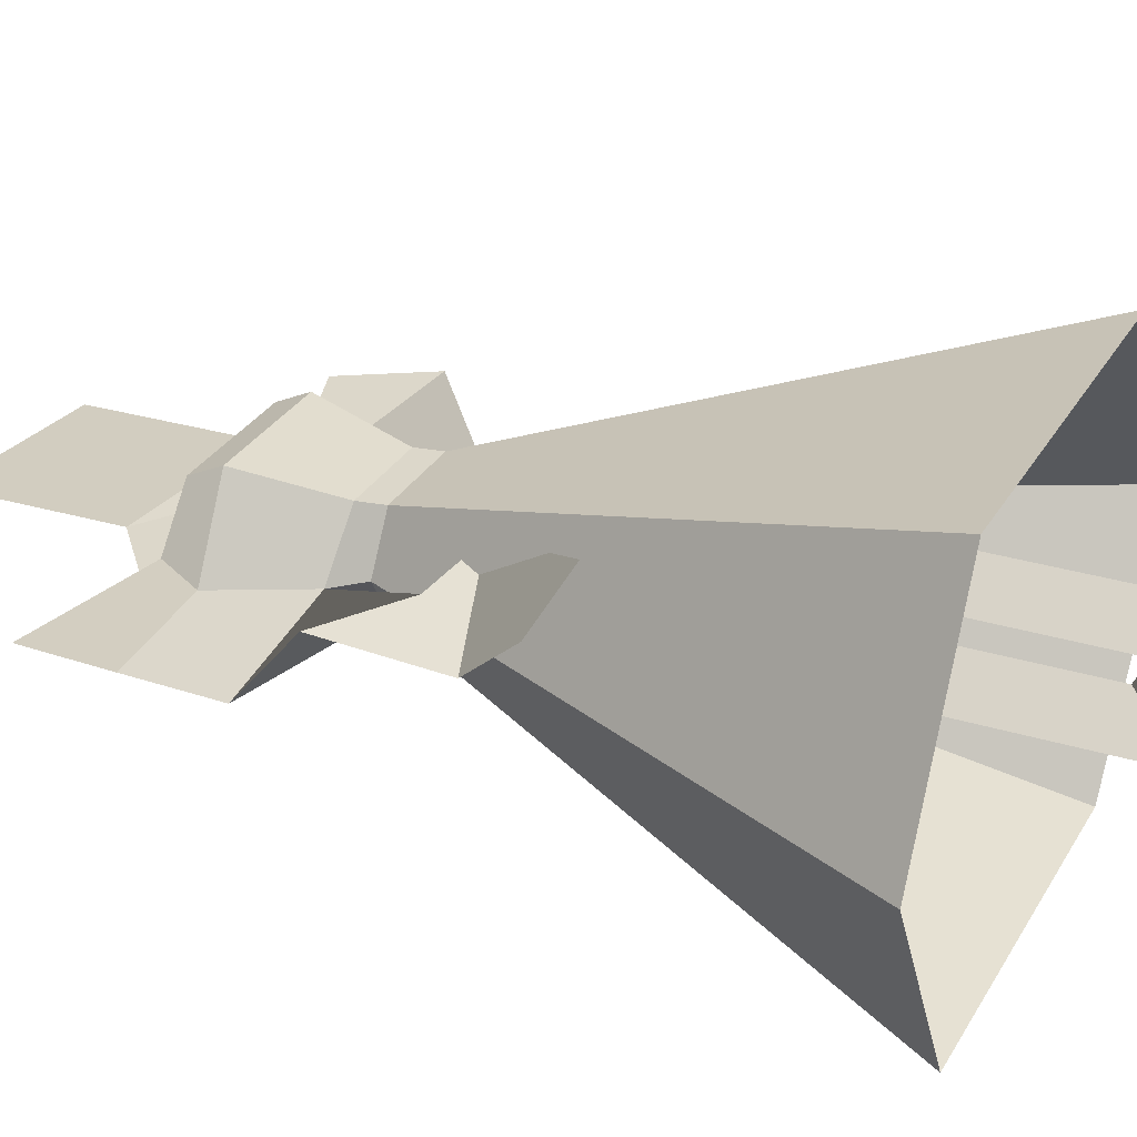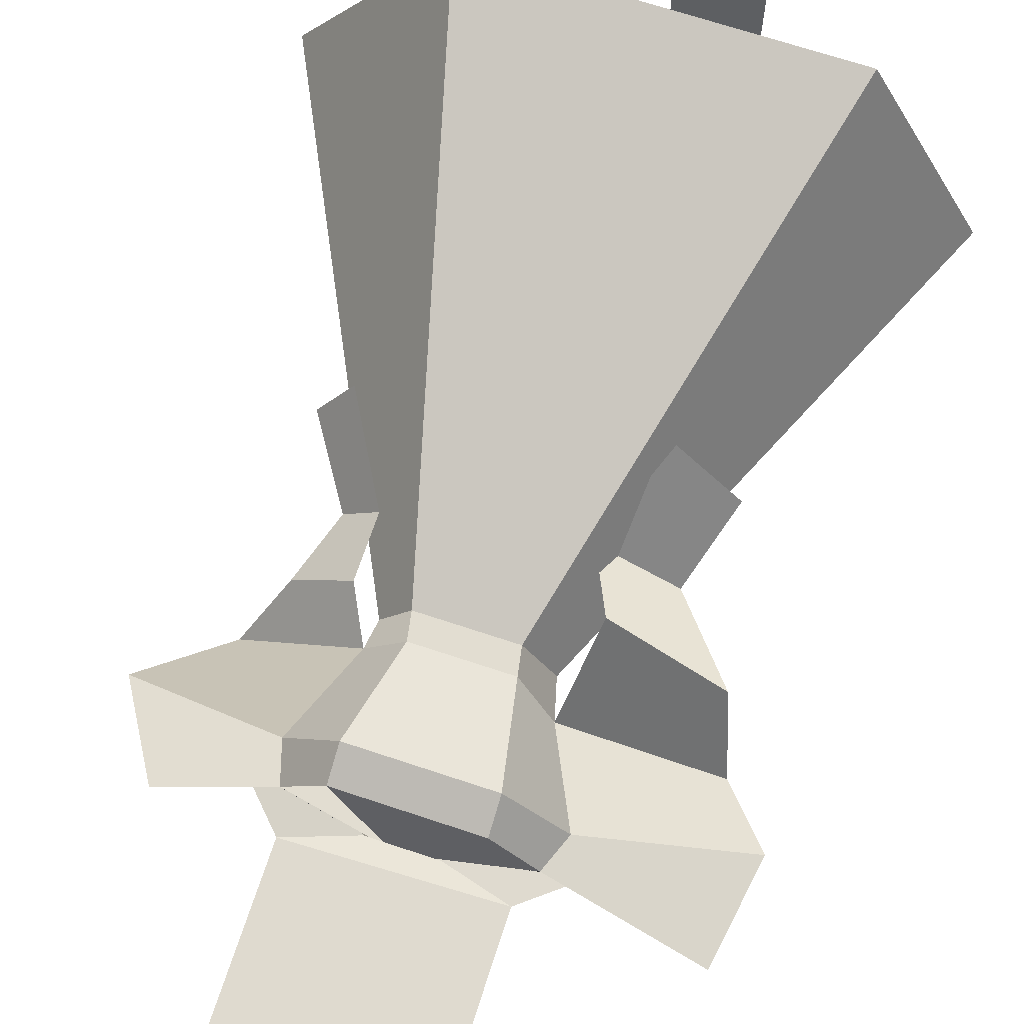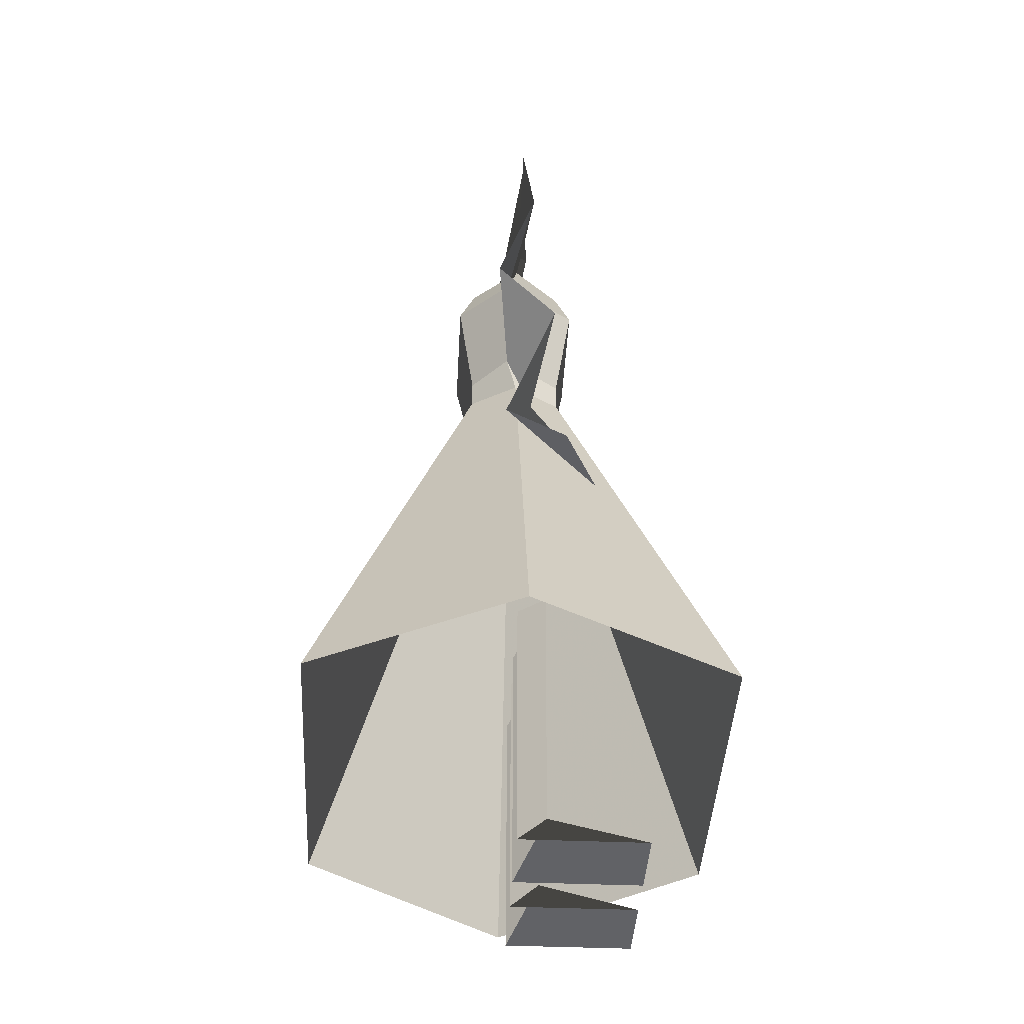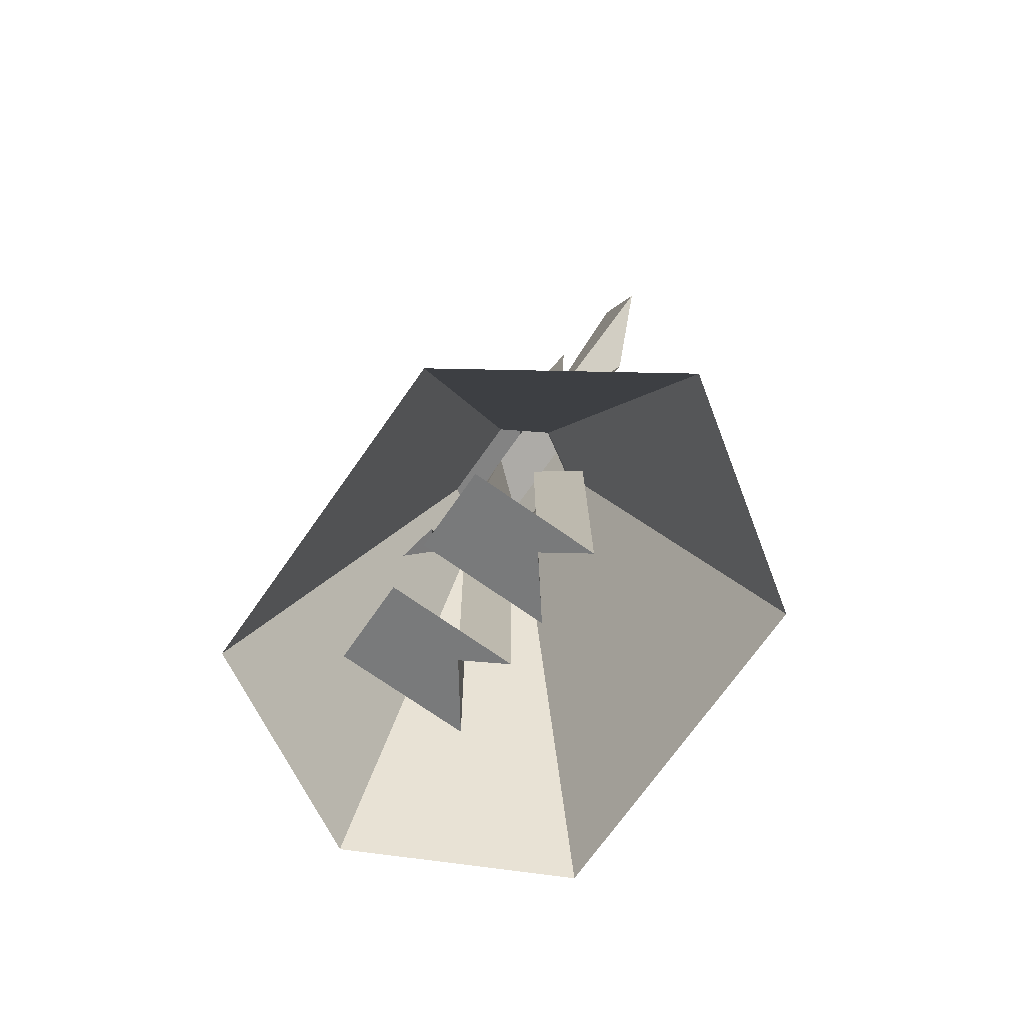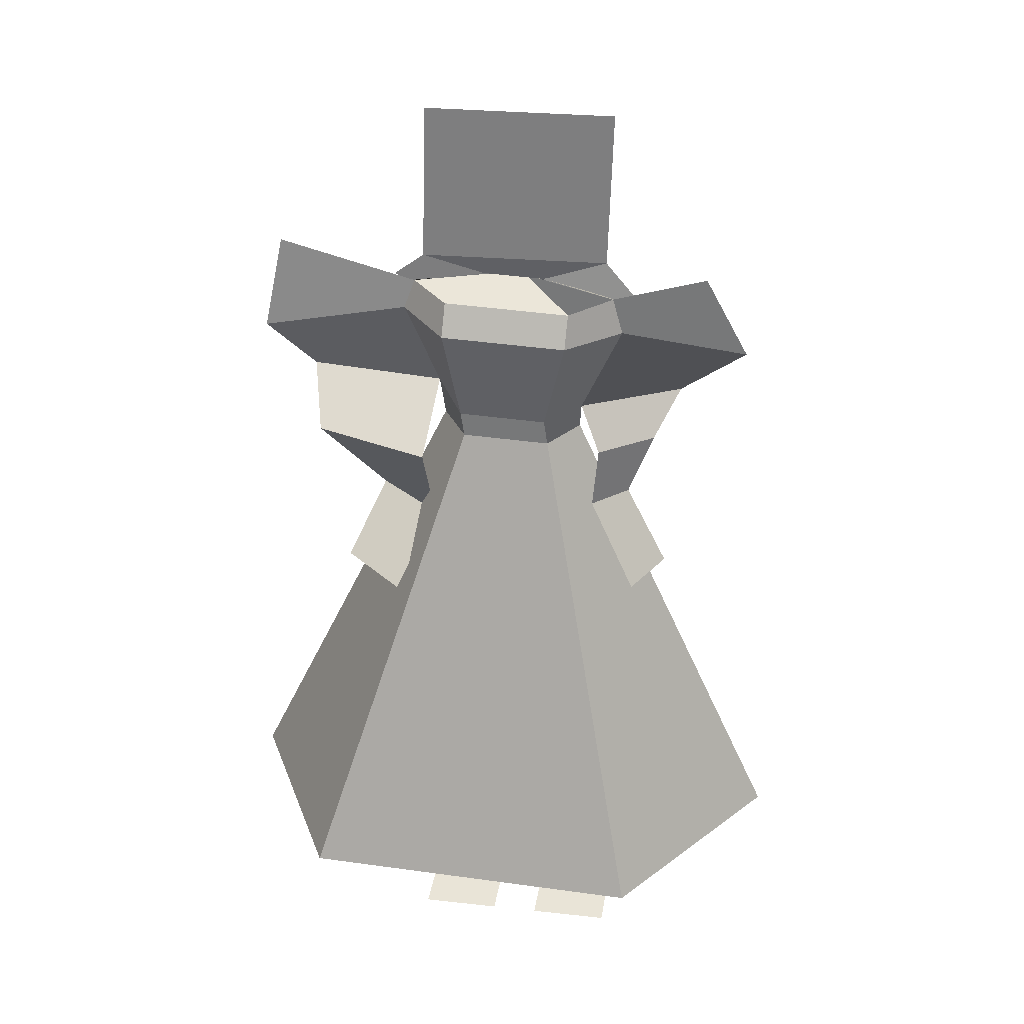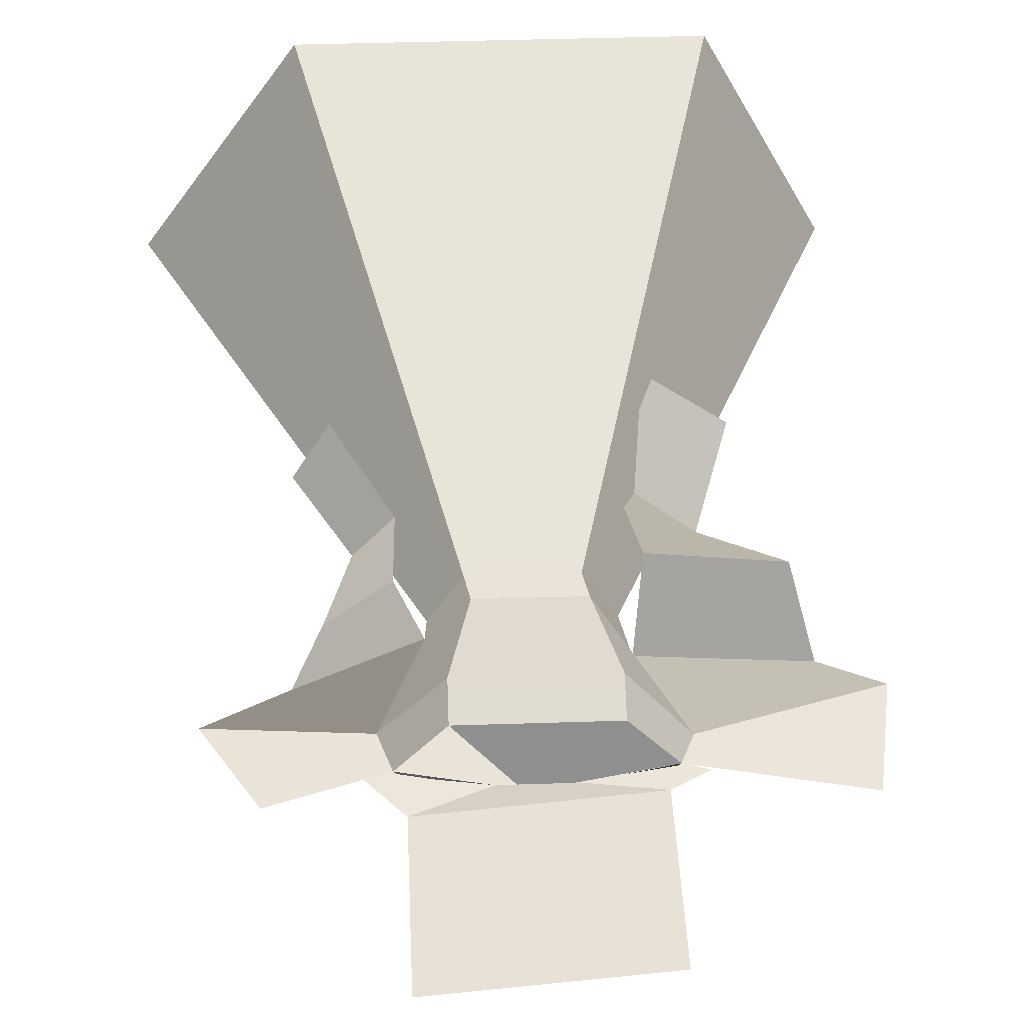
<metadata>
{"format":"obj","ext":"obj","renderer":"f3d","projection":"perspective","resolution":1024,"background":"white","views":[{"elev":30.4,"azim":-66.6,"up":"+Z"},{"elev":68.4,"azim":-163.5,"up":"+Z"},{"elev":-40.1,"azim":-93.0,"up":"+Y"},{"elev":-73.2,"azim":55.0,"up":"+Y"},{"elev":31.3,"azim":8.9,"up":"+Y"},{"elev":43.3,"azim":175.8,"up":"+Z"}]}
</metadata>
<code>
o 1
v 0.01562 0 -0.375
v 0.01562 0 -0.5
v -0.0625 0 -0.375
v -0.0625 0 -0.5
v -0.02344 0.04688 -0.4688
v -0.02344 0 -0.375
v -0.02344 0.31 -0.4674
v 0.01562 0.2631 -0.4986
v -0.0625 0.2631 -0.4986
v 0.1406 0 -0.375
v 0.1406 0 -0.5
v 0.0625 0 -0.375
v 0.0625 0 -0.5
v 0.1016 0.04688 -0.4688
v 0.1016 0 -0.375
v 0.1406 0.2631 -0.4986
v 0.1016 0.31 -0.4674
v 0.0625 0.2631 -0.4986
v 0.17 0.1037 -0.2969
v 0.06143 0.5765 -0.4531
v 0.3076 0.09891 -0.5
v 0.08968 0.5756 -0.5
v 0.17 0.1037 -0.7031
v 0.06143 0.5765 -0.5469
v -0.1676 0.1155 -0.7031
v -0.02631 0.5796 -0.5469
v -0.2739 0.1192 -0.5
v -0.05457 0.5806 -0.5
v -0.1676 0.1155 -0.2969
v -0.02631 0.5796 -0.4531
v 0.09252 0.605 -0.4883
v 0.05764 0.6013 -0.4531
v -0.0301 0.6044 -0.4531
v -0.06238 0.6136 -0.5097
v 0.05764 0.6013 -0.5469
v -0.0301 0.6044 -0.5469
v -0.04583 0.6988 -0.4375
v -0.09877 0.6949 -0.5102
v 0.07991 0.6944 -0.4375
v 0.1318 0.6869 -0.5
v 0.07991 0.6944 -0.5625
v -0.04583 0.6988 -0.5625
v -0.04474 0.73 -0.4531
v -0.08523 0.7314 -0.5
v 0.081 0.7256 -0.4531
v 0.1215 0.7242 -0.5
v 0.081 0.7256 -0.5469
v -0.04474 0.73 -0.5469
v 0.03405 0.7429 -0.5
v 0.0033 0.7439 -0.5
v -0.006603 0.7443 -0.5
v 0.04395 0.7425 -0.5
v -0.01232 0.7445 -0.5
v 0.04967 0.7423 -0.5
v -0.2247 0.7675 -0.5
v -0.2429 0.6744 -0.4898
v -0.2006 0.6153 -0.5243
v -0.1262 0.4799 -0.5134
v -0.05752 0.4895 -0.4429
v -0.155 0.4199 -0.4533
v -0.09648 0.4035 -0.4189
v 0.2604 0.6724 -0.5
v 0.2163 0.7521 -0.5
v 0.1933 0.613 -0.5274
v 0.1095 0.5061 -0.4564
v 0.1435 0.4998 -0.5008
v 0.1562 0.4188 -0.4352
v 0.1868 0.4283 -0.4816
v -0.07296 0.7659 -0.4885
v 0.113 0.7605 -0.508
v -0.06881 0.9212 -0.492
v 0.1171 0.9158 -0.5115
v 0.143 0.7276 -0.5032
v 0.07981 0.71 -0.5
v -0.04464 0.7143 -0.5
v -0.1064 0.7363 -0.5032
v 0.1677 0.5586 -0.5147
v 0.1136 0.5605 -0.4706
v -0.1841 0.5673 -0.465
v -0.07869 0.5295 -0.485
f 3 6 5
f 3 5 4
f 5 6 1
f 5 1 2
f 2 8 7
f 2 7 5
f 5 7 9
f 5 9 4
f 12 15 14
f 12 14 13
f 14 15 10
f 14 10 11
f 11 16 17
f 11 17 14
f 14 17 18
f 14 18 13
f 19 21 22
f 19 22 20
f 21 23 24
f 21 24 22
f 23 25 26
f 23 26 24
f 25 27 28
f 25 28 26
f 27 29 30
f 27 30 28
f 29 19 20
f 29 20 30
f 22 31 32
f 22 32 20
f 20 32 33
f 20 33 30
f 30 33 34
f 30 34 28
f 24 35 31
f 24 31 22
f 26 36 35
f 26 35 24
f 28 34 36
f 28 36 26
f 33 37 38
f 33 38 34
f 32 39 37
f 32 37 33
f 31 40 39
f 31 39 32
f 35 41 40
f 35 40 31
f 36 42 41
f 36 41 35
f 34 38 42
f 34 42 36
f 37 43 44
f 37 44 38
f 39 45 43
f 39 43 37
f 40 46 45
f 40 45 39
f 41 47 46
f 41 46 40
f 42 48 47
f 42 47 41
f 38 44 48
f 38 48 42
f 45 49 50
f 45 50 43
f 43 50 51
f 43 51 44
f 46 52 49
f 46 49 45
f 51 53 44
f 51 44 48
f 47 48 53
f 47 53 54
f 54 52 47
f 54 47 46
f 44 55 56
f 44 56 38
f 38 56 57
f 38 57 34
f 58 79 80
f 58 80 59
f 58 60 61
f 58 61 59
f 40 62 63
f 40 63 46
f 31 64 62
f 31 62 40
f 31 78 77
f 31 77 64
f 65 67 68
f 65 68 66
f 53 69 70
f 53 70 54
f 69 71 72
f 69 72 70
f 70 73 74
f 70 74 54
f 53 75 76
f 53 76 69
f 66 77 78
f 66 78 65
f 57 79 80
f 57 80 34

</code>
